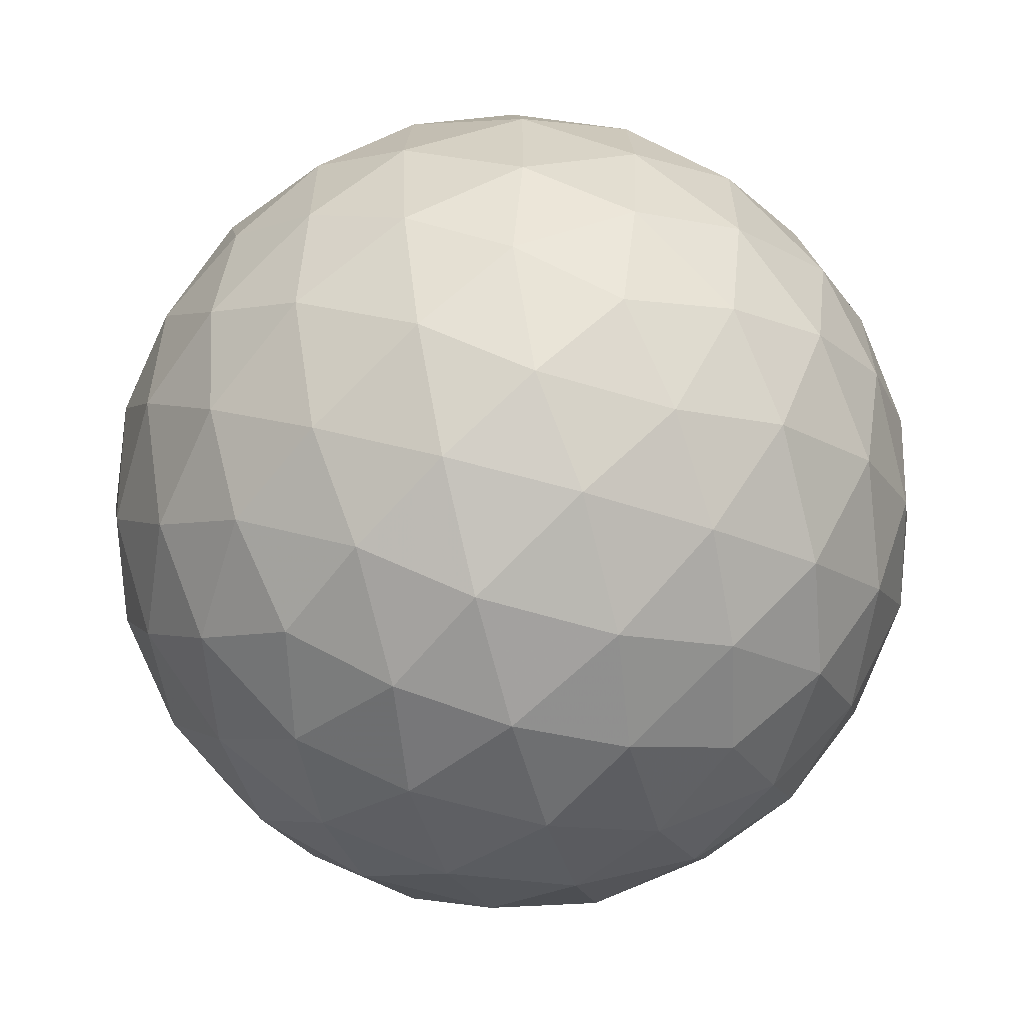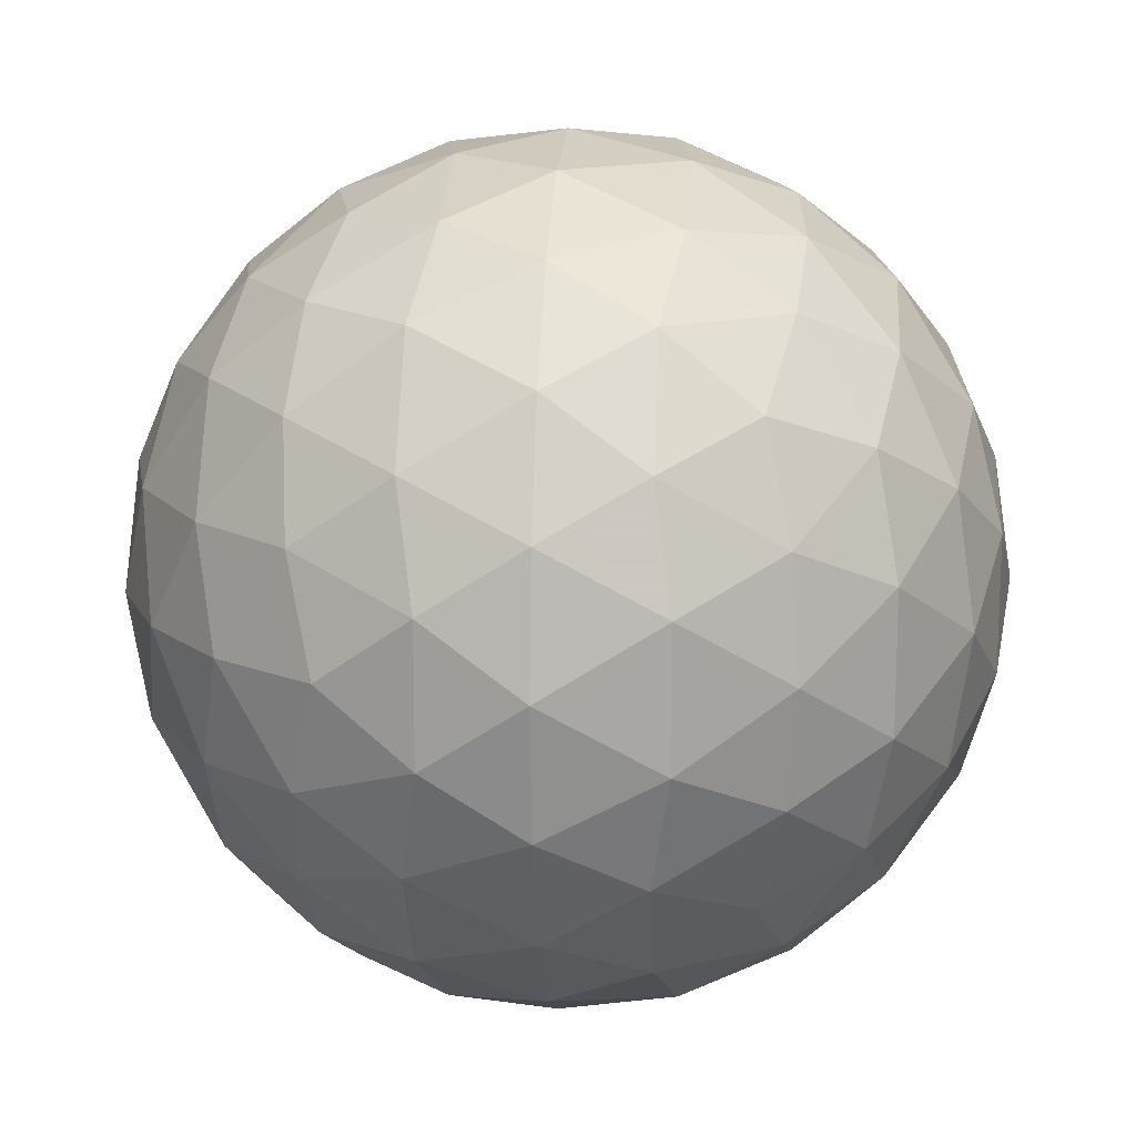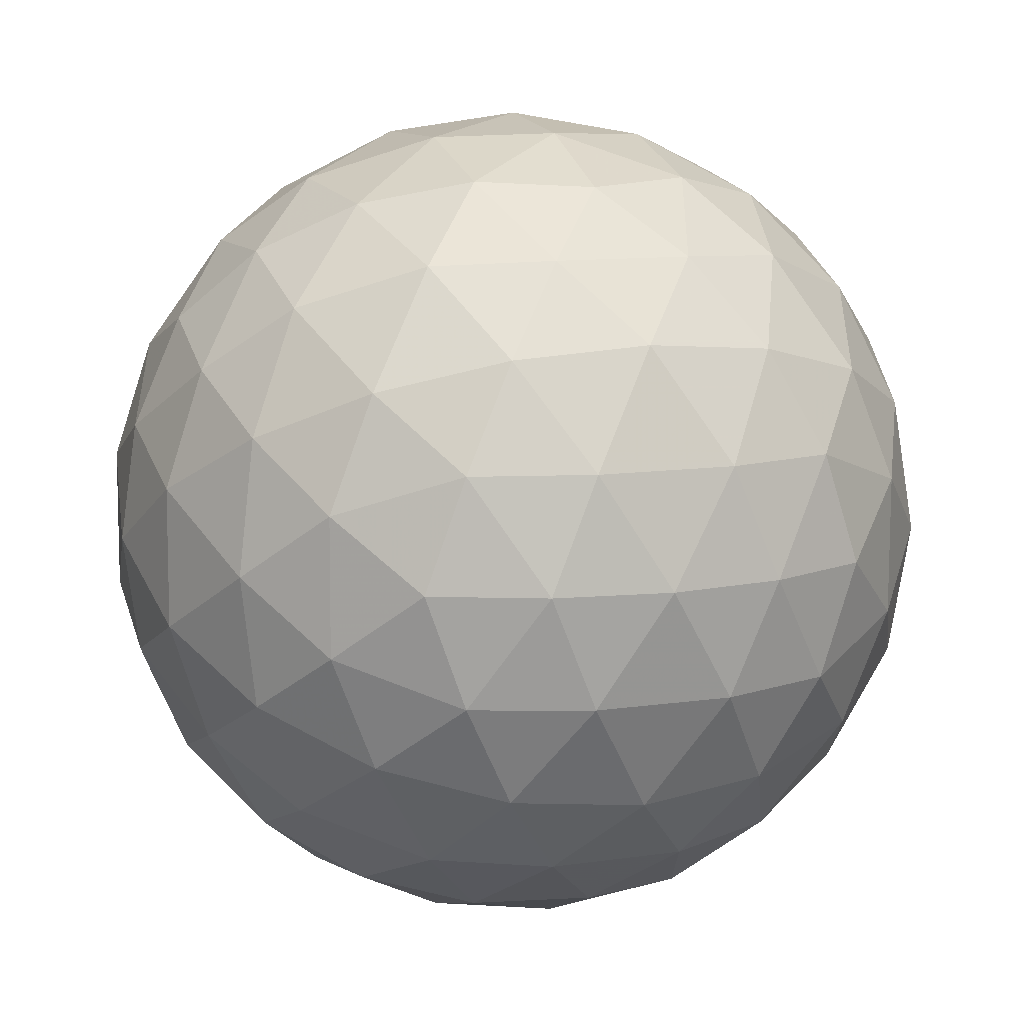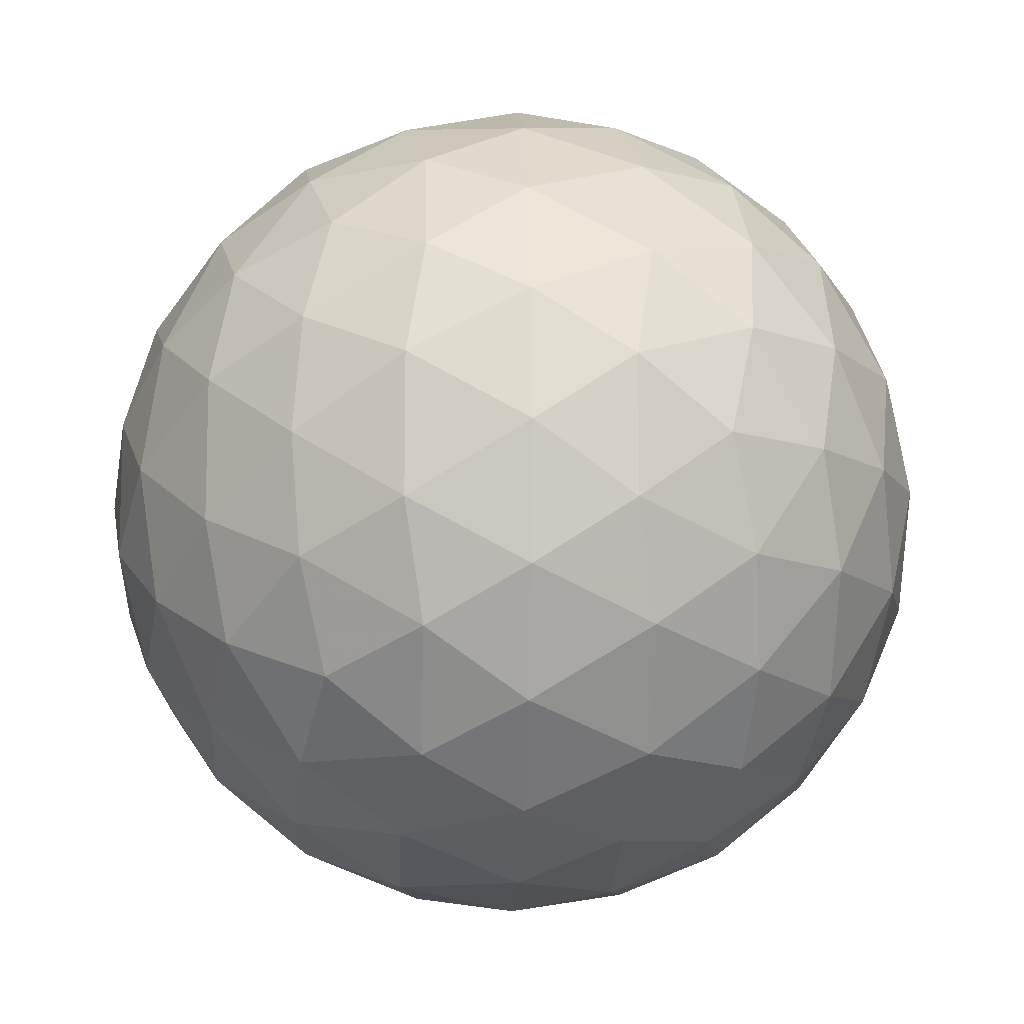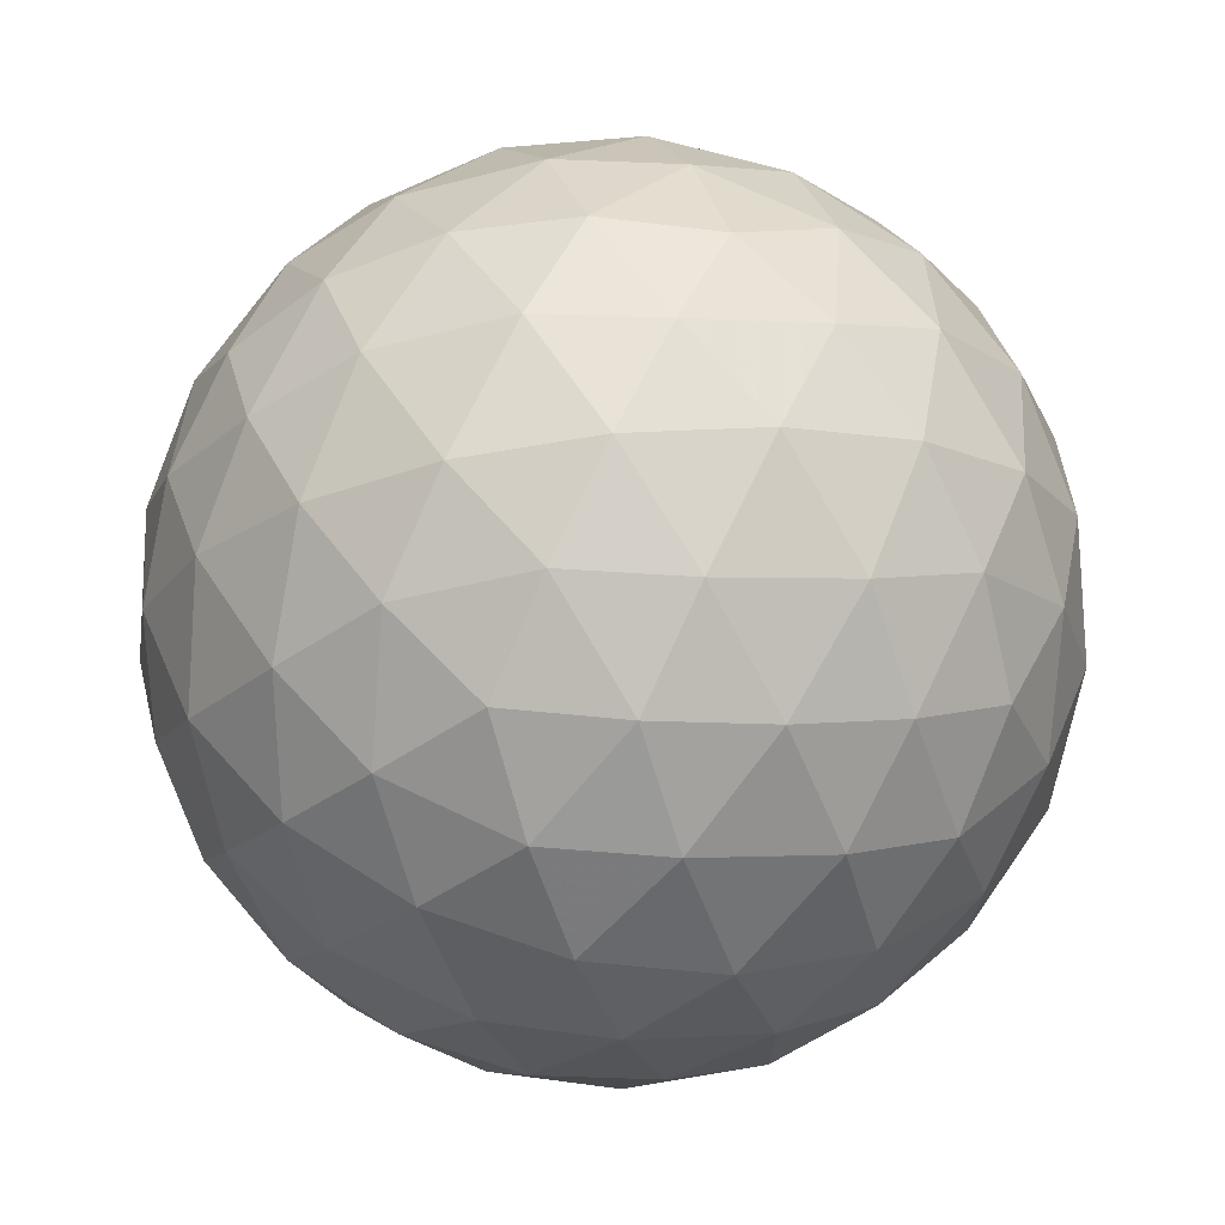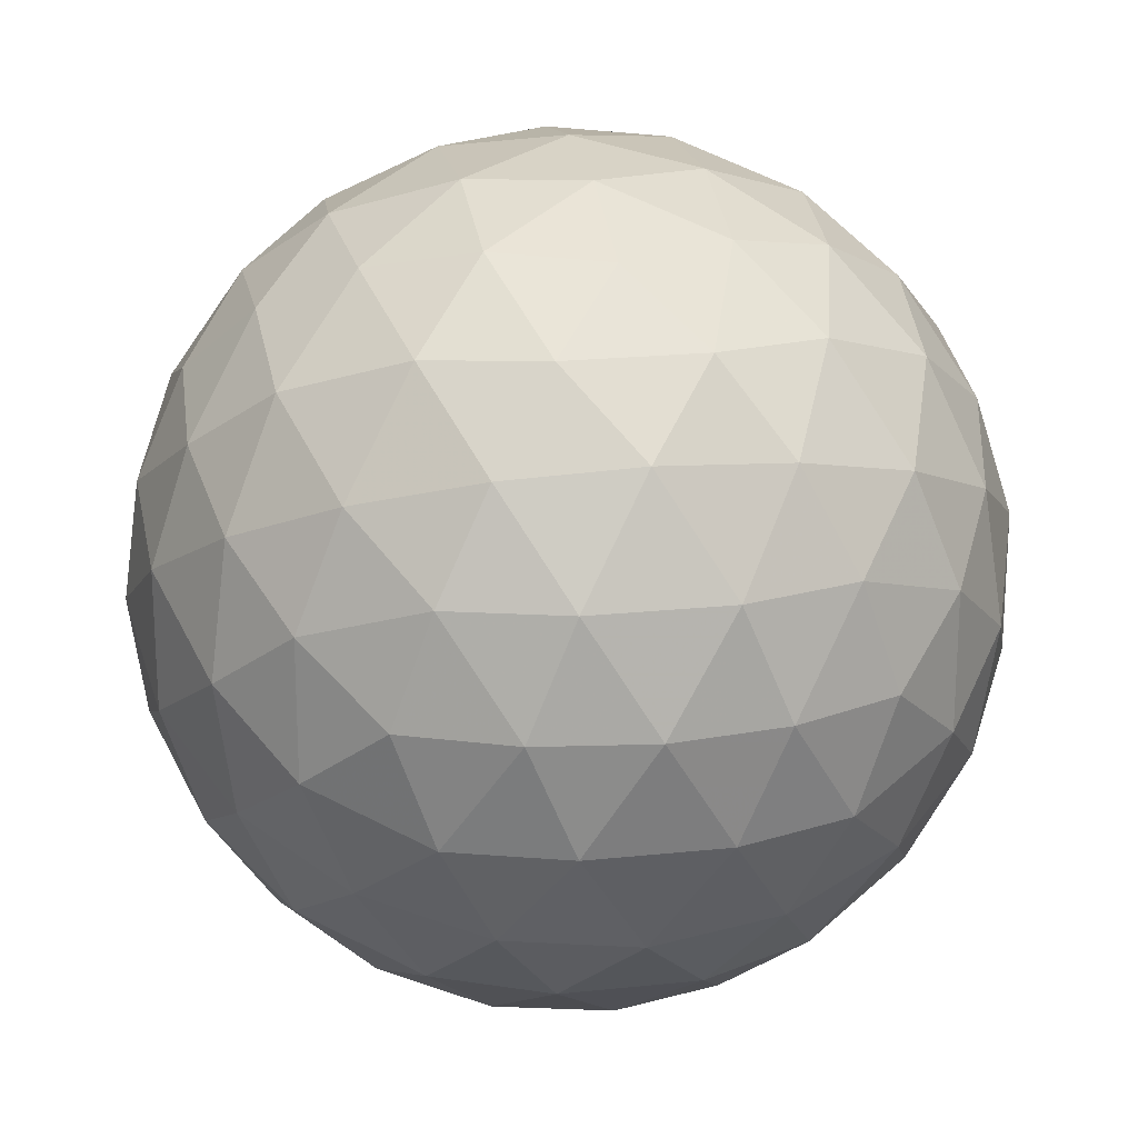
<metadata>
{"format":"obj","ext":"obj","renderer":"f3d","projection":"perspective","resolution":1024,"background":"white","views":[{"elev":-61.9,"azim":73.1,"up":"+Z"},{"elev":15.7,"azim":-27.4,"up":"+Y"},{"elev":70.8,"azim":-68.9,"up":"+Y"},{"elev":-11.7,"azim":29.1,"up":"+Y"},{"elev":71.0,"azim":115.6,"up":"+Y"},{"elev":20.5,"azim":-10.9,"up":"+Z"}]}
</metadata>
<code>
v 107.1 250.2 251.5
v 109.8 250.2 251.5
v 107.1 246 251.5
v 109.8 246 251.5
v 108.5 246.8 253.7
v 108.5 249.4 253.7
v 108.5 246.8 249.4
v 108.5 249.4 249.4
v 110.6 248.1 250.2
v 110.6 248.1 252.9
v 106.3 248.1 250.2
v 106.3 248.1 252.9
v 108.5 250.6 251.5
v 108.5 245.6 251.5
v 107.7 246.1 252.8
v 109.2 246.1 252.8
v 107.7 250.1 252.8
v 109.2 250.1 252.8
v 108.5 248.1 254
v 107.7 246.1 250.3
v 109.2 246.1 250.3
v 107.7 250.1 250.3
v 109.2 250.1 250.3
v 108.5 248.1 249
v 110.5 249.4 250.8
v 110.5 246.9 250.8
v 109.7 247.3 249.5
v 109.7 248.9 249.5
v 110.5 249.4 252.3
v 110.5 246.9 252.3
v 109.7 247.3 253.6
v 109.7 248.9 253.6
v 111 248.1 251.5
v 106.4 249.4 250.8
v 106.4 246.9 250.8
v 107.2 247.3 249.5
v 107.2 248.9 249.5
v 106.4 249.4 252.3
v 106.4 246.9 252.3
v 107.2 247.3 253.6
v 107.2 248.9 253.6
v 106 248.1 251.5
v 107.8 250.5 251.5
v 109.1 250.5 251.5
v 107.8 245.7 251.5
v 109.1 245.7 251.5
v 107.4 245.9 252.2
v 108.1 246.4 253.3
v 108.1 245.7 252.2
v 109.5 245.9 252.2
v 108.9 246.4 253.3
v 108.9 245.7 252.2
v 108.5 246 252.9
v 107.4 250.3 252.2
v 108.1 249.8 253.3
v 108.1 250.5 252.2
v 109.5 250.3 252.2
v 108.9 249.8 253.3
v 108.9 250.5 252.2
v 108.5 250.2 252.9
v 108.5 247.4 253.9
v 108.5 248.8 253.9
v 107.4 245.9 250.9
v 108.1 246.4 249.8
v 108.1 245.7 250.9
v 109.5 245.9 250.9
v 108.9 246.4 249.8
v 108.9 245.7 250.9
v 108.5 246 250.2
v 107.4 250.3 250.9
v 108.1 249.8 249.8
v 108.1 250.5 250.9
v 109.5 250.3 250.9
v 108.9 249.8 249.8
v 108.9 250.5 250.9
v 108.5 250.2 250.2
v 108.5 247.4 249.1
v 108.5 248.8 249.1
v 110.2 249.9 251.1
v 110.6 248.8 250.5
v 109.9 249.8 250.5
v 110.2 246.4 251.1
v 110.6 247.5 250.5
v 109.9 246.4 250.5
v 109.1 247 249.4
v 110.2 247.7 249.8
v 109.5 246.6 249.8
v 109.1 247.7 249.2
v 110.2 247 250.1
v 109.1 249.2 249.4
v 110.2 248.5 249.8
v 109.5 249.6 249.8
v 109.1 248.5 249.2
v 110.2 249.2 250.1
v 109.8 248.1 249.4
v 110.2 249.9 251.9
v 110.6 248.8 252.6
v 109.9 249.8 252.6
v 110.6 249.4 251.5
v 110.2 246.4 251.9
v 110.6 247.5 252.6
v 109.9 246.4 252.6
v 110.6 246.8 251.5
v 109.1 247 253.7
v 110.2 247.7 253.3
v 109.5 246.6 253.3
v 109.1 247.7 253.9
v 110.2 247 253
v 109.1 249.2 253.7
v 110.2 248.5 253.3
v 109.5 249.6 253.3
v 109.1 248.5 253.9
v 110.2 249.2 253
v 109.8 248.1 253.7
v 110.9 248.1 250.9
v 110.9 248.1 252.2
v 110.8 248.8 251.1
v 110.8 247.4 251.1
v 110.8 248.8 252
v 110.8 247.4 252
v 106.7 249.9 251.1
v 106.3 248.8 250.5
v 107 249.8 250.5
v 106.7 246.4 251.1
v 106.3 247.5 250.5
v 107 246.4 250.5
v 107.8 247 249.4
v 106.7 247.7 249.8
v 107.4 246.6 249.8
v 107.8 247.7 249.2
v 106.7 247 250.1
v 107.8 249.2 249.4
v 106.7 248.5 249.8
v 107.4 249.6 249.8
v 107.8 248.5 249.2
v 106.7 249.2 250.1
v 107.1 248.1 249.4
v 106.7 249.9 251.9
v 106.3 248.8 252.6
v 107 249.8 252.6
v 106.3 249.4 251.5
v 106.7 246.4 251.9
v 106.3 247.5 252.6
v 107 246.4 252.6
v 106.3 246.8 251.5
v 107.8 247 253.7
v 106.7 247.7 253.3
v 107.4 246.6 253.3
v 107.8 247.7 253.9
v 106.7 247 253
v 107.8 249.2 253.7
v 106.7 248.5 253.3
v 107.4 249.6 253.3
v 107.8 248.5 253.9
v 106.7 249.2 253
v 107.1 248.1 253.7
v 106.1 248.1 250.9
v 106.1 248.1 252.2
v 106.1 248.8 251.1
v 106.1 247.4 251.1
v 106.1 248.8 252
v 106.1 247.4 252
f 1 138 54
f 138 38 140
f 54 140 17
f 138 140 54
f 38 139 155
f 139 12 152
f 155 152 41
f 139 152 155
f 17 153 55
f 153 41 151
f 55 151 6
f 153 151 55
f 38 155 140
f 155 41 153
f 140 153 17
f 155 153 140
f 1 54 43
f 54 17 56
f 43 56 13
f 54 56 43
f 17 55 60
f 55 6 58
f 60 58 18
f 55 58 60
f 13 59 44
f 59 18 57
f 44 57 2
f 59 57 44
f 17 60 56
f 60 18 59
f 56 59 13
f 60 59 56
f 1 43 70
f 43 13 72
f 70 72 22
f 43 72 70
f 13 44 75
f 44 2 73
f 75 73 23
f 44 73 75
f 22 76 71
f 76 23 74
f 71 74 8
f 76 74 71
f 13 75 72
f 75 23 76
f 72 76 22
f 75 76 72
f 1 70 121
f 70 22 123
f 121 123 34
f 70 123 121
f 22 71 134
f 71 8 132
f 134 132 37
f 71 132 134
f 34 136 122
f 136 37 133
f 122 133 11
f 136 133 122
f 22 134 123
f 134 37 136
f 123 136 34
f 134 136 123
f 1 121 138
f 121 34 141
f 138 141 38
f 121 141 138
f 34 122 159
f 122 11 157
f 159 157 42
f 122 157 159
f 38 161 139
f 161 42 158
f 139 158 12
f 161 158 139
f 34 159 141
f 159 42 161
f 141 161 38
f 159 161 141
f 2 57 96
f 57 18 98
f 96 98 29
f 57 98 96
f 18 58 111
f 58 6 109
f 111 109 32
f 58 109 111
f 29 113 97
f 113 32 110
f 97 110 10
f 113 110 97
f 18 111 98
f 111 32 113
f 98 113 29
f 111 113 98
f 6 151 62
f 151 41 154
f 62 154 19
f 151 154 62
f 41 152 156
f 152 12 147
f 156 147 40
f 152 147 156
f 19 149 61
f 149 40 146
f 61 146 5
f 149 146 61
f 41 156 154
f 156 40 149
f 154 149 19
f 156 149 154
f 12 158 143
f 158 42 162
f 143 162 39
f 158 162 143
f 42 157 160
f 157 11 125
f 160 125 35
f 157 125 160
f 39 145 142
f 145 35 124
f 142 124 3
f 145 124 142
f 42 160 162
f 160 35 145
f 162 145 39
f 160 145 162
f 11 133 128
f 133 37 137
f 128 137 36
f 133 137 128
f 37 132 135
f 132 8 78
f 135 78 24
f 132 78 135
f 36 130 127
f 130 24 77
f 127 77 7
f 130 77 127
f 37 135 137
f 135 24 130
f 137 130 36
f 135 130 137
f 8 74 90
f 74 23 92
f 90 92 28
f 74 92 90
f 23 73 81
f 73 2 79
f 81 79 25
f 73 79 81
f 28 94 91
f 94 25 80
f 91 80 9
f 94 80 91
f 23 81 92
f 81 25 94
f 92 94 28
f 81 94 92
f 4 100 50
f 100 30 102
f 50 102 16
f 100 102 50
f 30 101 108
f 101 10 105
f 108 105 31
f 101 105 108
f 16 106 51
f 106 31 104
f 51 104 5
f 106 104 51
f 30 108 102
f 108 31 106
f 102 106 16
f 108 106 102
f 4 50 46
f 50 16 52
f 46 52 14
f 50 52 46
f 16 51 53
f 51 5 48
f 53 48 15
f 51 48 53
f 14 49 45
f 49 15 47
f 45 47 3
f 49 47 45
f 16 53 52
f 53 15 49
f 52 49 14
f 53 49 52
f 4 46 66
f 46 14 68
f 66 68 21
f 46 68 66
f 14 45 65
f 45 3 63
f 65 63 20
f 45 63 65
f 21 69 67
f 69 20 64
f 67 64 7
f 69 64 67
f 14 65 68
f 65 20 69
f 68 69 21
f 65 69 68
f 4 66 82
f 66 21 84
f 82 84 26
f 66 84 82
f 21 67 87
f 67 7 85
f 87 85 27
f 67 85 87
f 26 89 83
f 89 27 86
f 83 86 9
f 89 86 83
f 21 87 84
f 87 27 89
f 84 89 26
f 87 89 84
f 4 82 100
f 82 26 103
f 100 103 30
f 82 103 100
f 26 83 118
f 83 9 115
f 118 115 33
f 83 115 118
f 30 120 101
f 120 33 116
f 101 116 10
f 120 116 101
f 26 118 103
f 118 33 120
f 103 120 30
f 118 120 103
f 5 104 61
f 104 31 107
f 61 107 19
f 104 107 61
f 31 105 114
f 105 10 110
f 114 110 32
f 105 110 114
f 19 112 62
f 112 32 109
f 62 109 6
f 112 109 62
f 31 114 107
f 114 32 112
f 107 112 19
f 114 112 107
f 3 47 142
f 47 15 144
f 142 144 39
f 47 144 142
f 15 48 148
f 48 5 146
f 148 146 40
f 48 146 148
f 39 150 143
f 150 40 147
f 143 147 12
f 150 147 143
f 15 148 144
f 148 40 150
f 144 150 39
f 148 150 144
f 7 64 127
f 64 20 129
f 127 129 36
f 64 129 127
f 20 63 126
f 63 3 124
f 126 124 35
f 63 124 126
f 36 131 128
f 131 35 125
f 128 125 11
f 131 125 128
f 20 126 129
f 126 35 131
f 129 131 36
f 126 131 129
f 9 86 91
f 86 27 95
f 91 95 28
f 86 95 91
f 27 85 88
f 85 7 77
f 88 77 24
f 85 77 88
f 28 93 90
f 93 24 78
f 90 78 8
f 93 78 90
f 27 88 95
f 88 24 93
f 95 93 28
f 88 93 95
f 10 116 97
f 116 33 119
f 97 119 29
f 116 119 97
f 33 115 117
f 115 9 80
f 117 80 25
f 115 80 117
f 29 99 96
f 99 25 79
f 96 79 2
f 99 79 96
f 33 117 119
f 117 25 99
f 119 99 29
f 117 99 119

</code>
